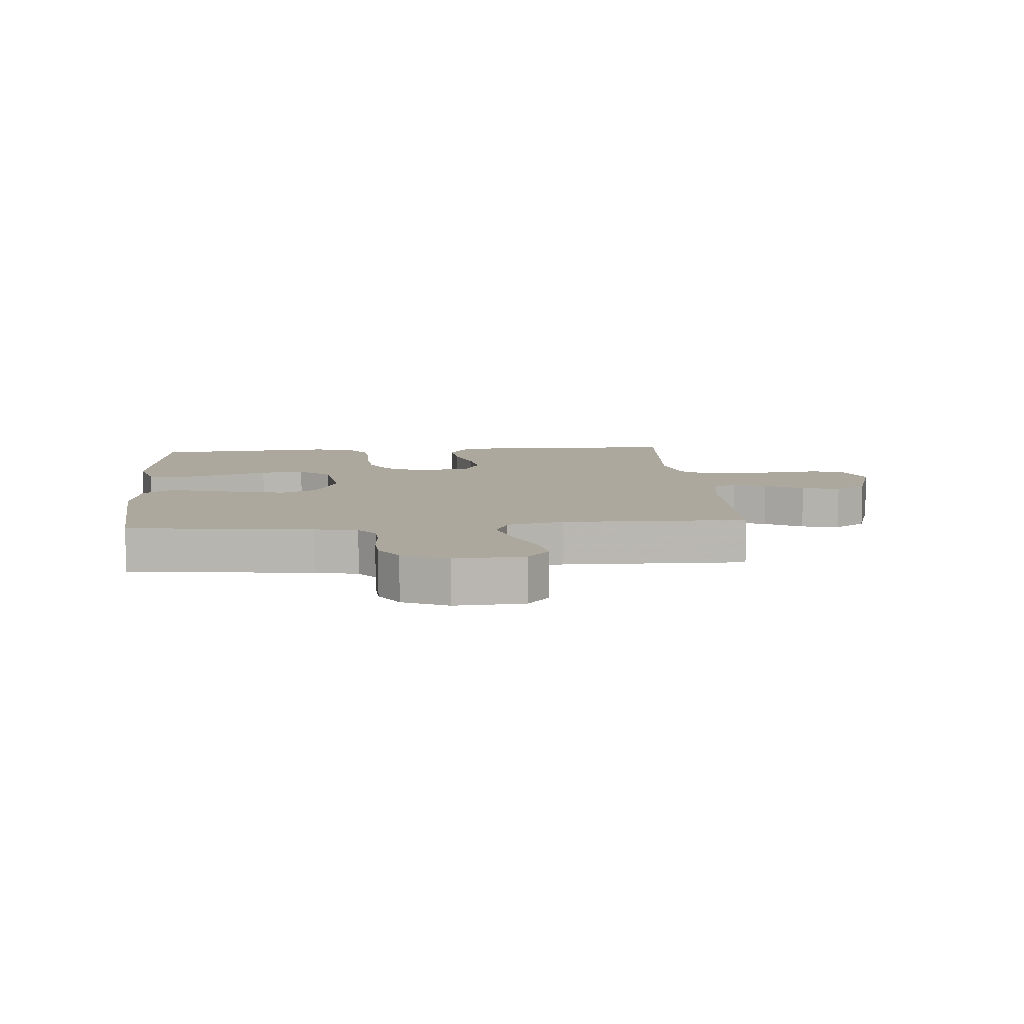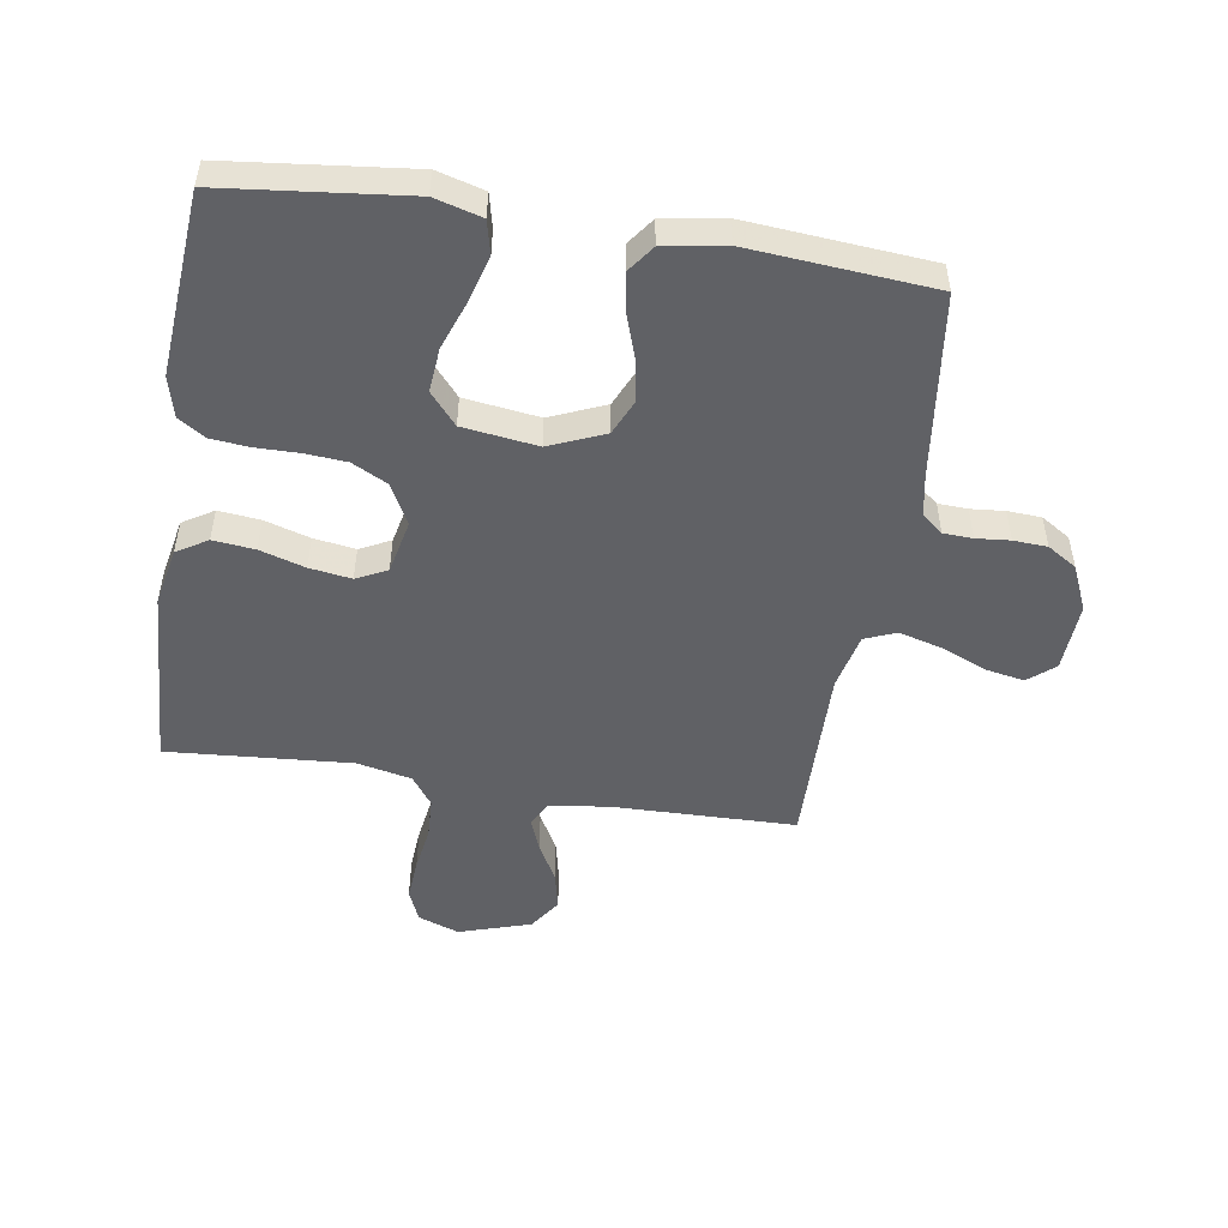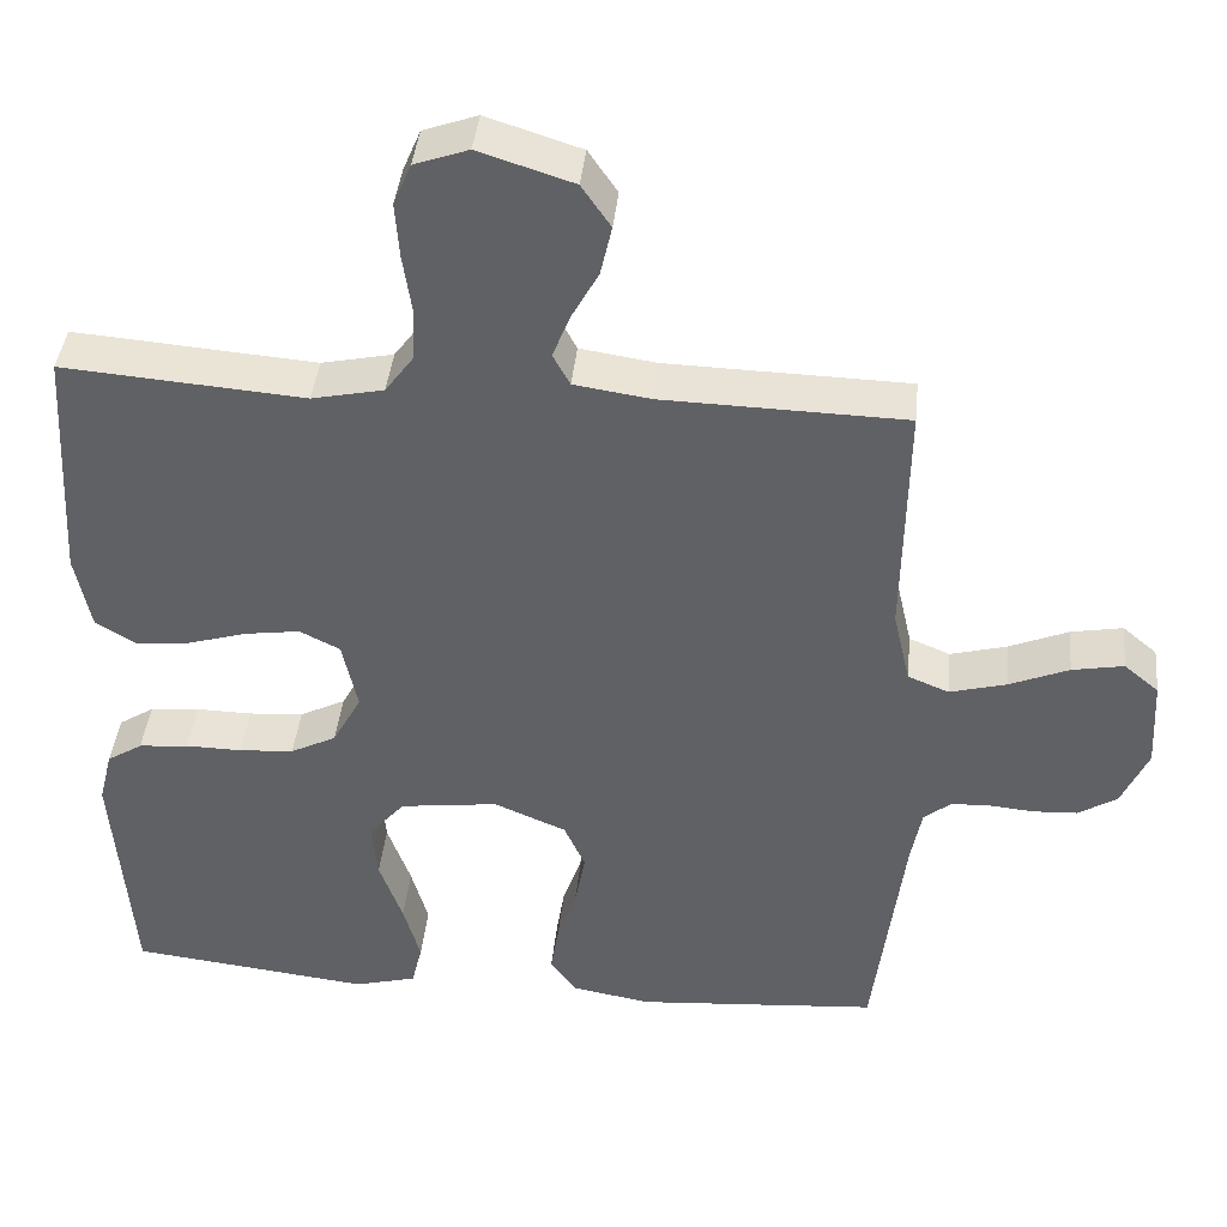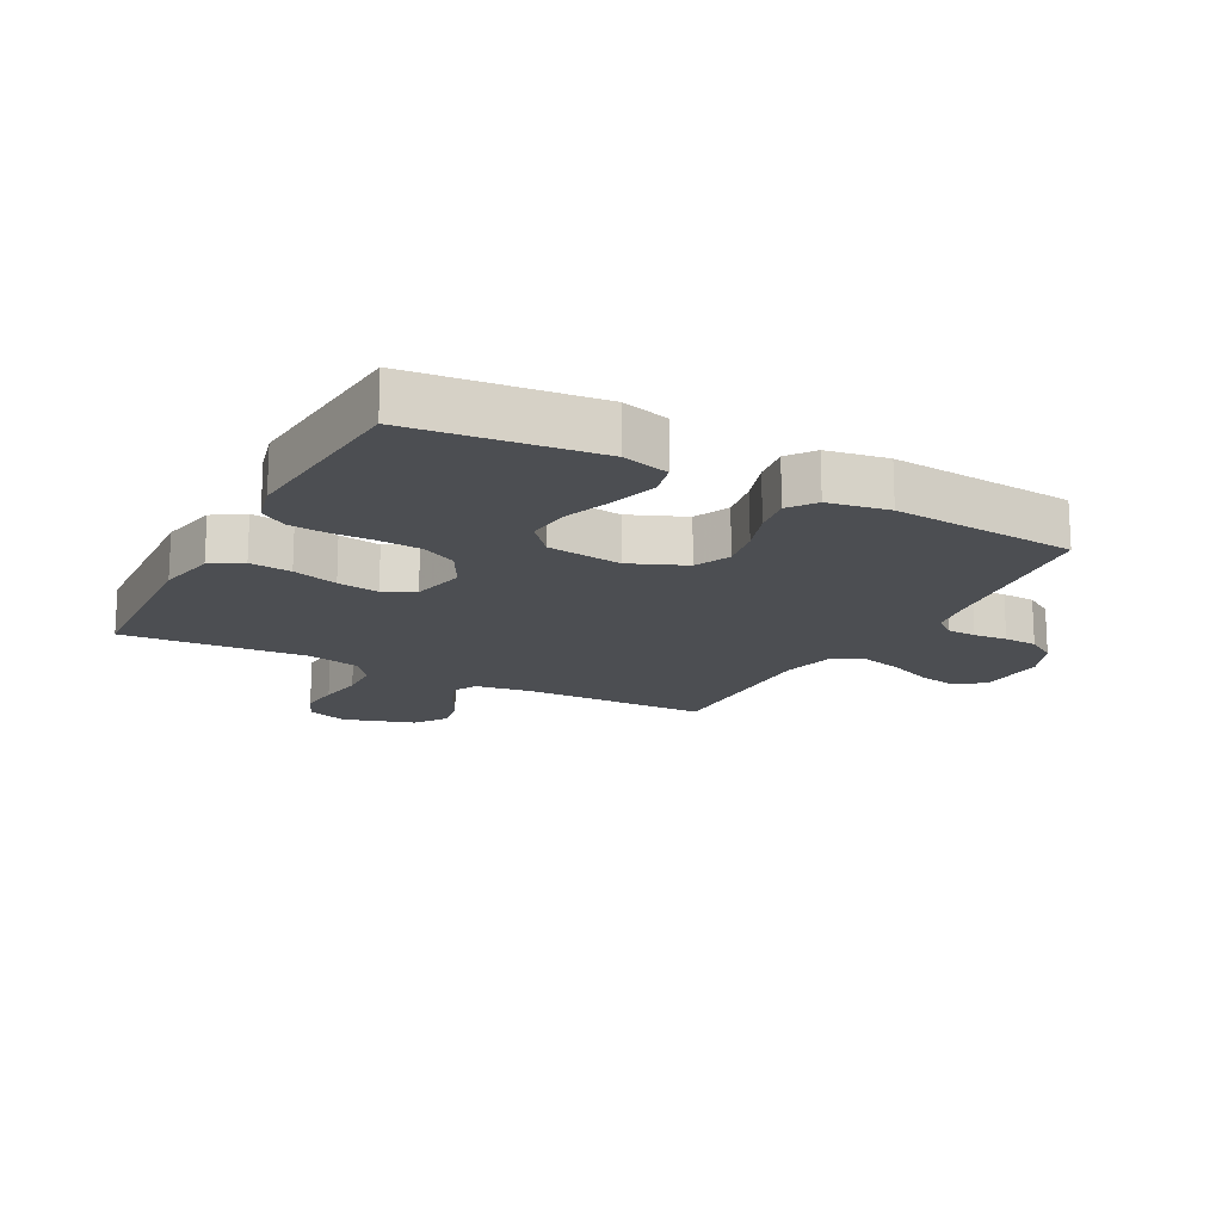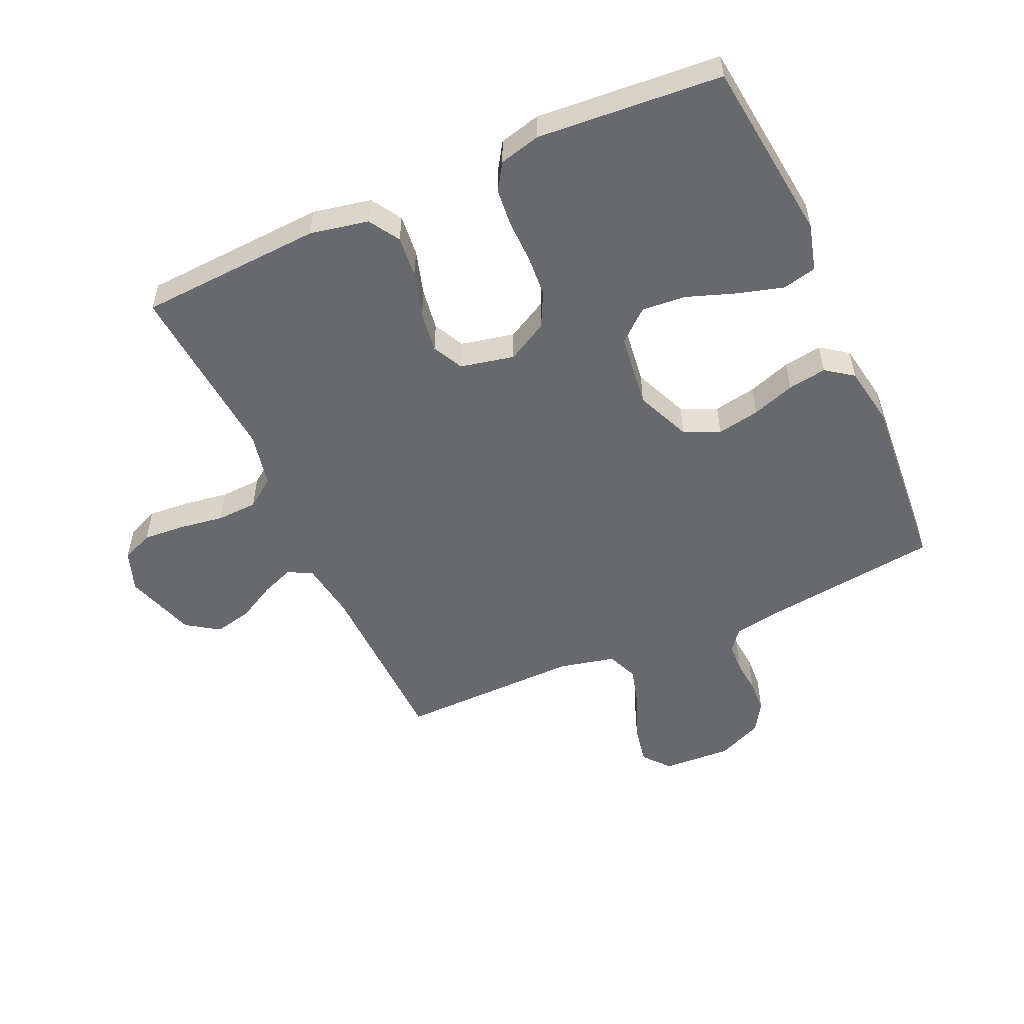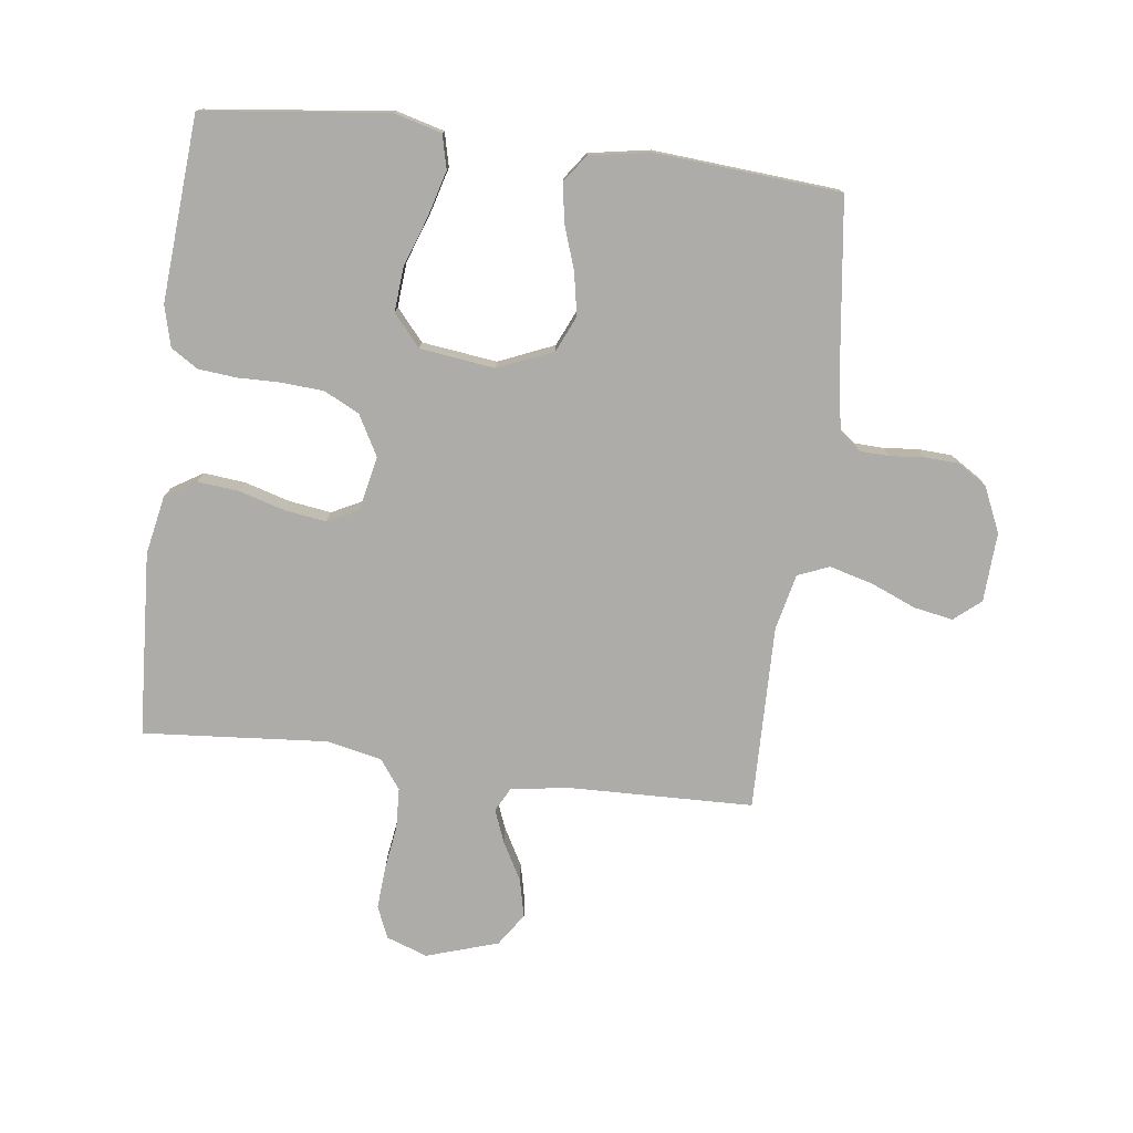
<metadata>
{"format":"obj","ext":"obj","renderer":"f3d","projection":"perspective","resolution":1024,"background":"white","views":[{"elev":8.6,"azim":-94.9,"up":"+Y"},{"elev":-50.4,"azim":170.9,"up":"+Y"},{"elev":41.1,"azim":-174.1,"up":"+Z"},{"elev":-16.5,"azim":151.8,"up":"+Y"},{"elev":-52.7,"azim":114.3,"up":"+Y"},{"elev":-76.6,"azim":172.9,"up":"+Y"}]}
</metadata>
<code>
v 0.5 0.07 0.5
v 0.517 0.07 0.2
v 0.498 0.07 0.105
v 0.448 0.07 0.074
v 0.38 0.07 0.081
v 0.306 0.07 0.103
v 0.238 0.07 0.113
v 0.188 0.07 0.088
v 0.169 0.07 0
v 0.205 0.07 -0.066
v 0.262 0.07 -0.095
v 0.33 0.07 -0.1
v 0.4 0.07 -0.099
v 0.462 0.07 -0.105
v 0.506 0.07 -0.133
v 0.523 0.07 -0.2
v 0.5 0.07 -0.5
v 0.2 0.07 -0.534
v 0.123 0.07 -0.513
v 0.11 0.07 -0.458
v 0.131 0.07 -0.384
v 0.16 0.07 -0.303
v 0.166 0.07 -0.231
v 0.122 0.07 -0.18
v 0 0.07 -0.164
v -0.09 0.07 -0.202
v -0.116 0.07 -0.26
v -0.103 0.07 -0.33
v -0.079 0.07 -0.4
v -0.069 0.07 -0.463
v -0.101 0.07 -0.507
v -0.2 0.07 -0.524
v -0.5 0.07 -0.5
v -0.538 0.07 -0.2
v -0.551 0.07 -0.131
v -0.585 0.07 -0.104
v -0.633 0.07 -0.102
v -0.688 0.07 -0.107
v -0.743 0.07 -0.104
v -0.791 0.07 -0.074
v -0.824 0.07 0
v -0.818 0.07 0.113
v -0.775 0.07 0.149
v -0.711 0.07 0.137
v -0.637 0.07 0.106
v -0.567 0.07 0.087
v -0.516 0.07 0.108
v -0.495 0.07 0.2
v -0.5 0.07 0.5
v -0.2 0.07 0.507
v -0.105 0.07 0.521
v -0.084 0.07 0.56
v -0.105 0.07 0.614
v -0.139 0.07 0.676
v -0.153 0.07 0.738
v -0.117 0.07 0.791
v 0 0.07 0.828
v 0.067 0.07 0.804
v 0.089 0.07 0.752
v 0.084 0.07 0.684
v 0.073 0.07 0.61
v 0.076 0.07 0.544
v 0.111 0.07 0.496
v 0.2 0.07 0.477
v 0.5 0 0.5
v 0.517 0 0.2
v 0.498 0 0.105
v 0.448 0 0.074
v 0.38 0 0.081
v 0.306 0 0.103
v 0.238 0 0.113
v 0.188 0 0.088
v 0.169 0 0
v 0.205 0 -0.066
v 0.262 0 -0.095
v 0.33 0 -0.1
v 0.4 0 -0.099
v 0.462 0 -0.105
v 0.506 0 -0.133
v 0.523 0 -0.2
v 0.5 0 -0.5
v 0.2 0 -0.534
v 0.123 0 -0.513
v 0.11 0 -0.458
v 0.131 0 -0.384
v 0.16 0 -0.303
v 0.166 0 -0.231
v 0.122 0 -0.18
v 0 0 -0.164
v -0.09 0 -0.202
v -0.116 0 -0.26
v -0.103 0 -0.33
v -0.079 0 -0.4
v -0.069 0 -0.463
v -0.101 0 -0.507
v -0.2 0 -0.524
v -0.5 0 -0.5
v -0.538 0 -0.2
v -0.551 0 -0.131
v -0.585 0 -0.104
v -0.633 0 -0.102
v -0.688 0 -0.107
v -0.743 0 -0.104
v -0.791 0 -0.074
v -0.824 0 0
v -0.818 0 0.113
v -0.775 0 0.149
v -0.711 0 0.137
v -0.637 0 0.106
v -0.567 0 0.087
v -0.516 0 0.108
v -0.495 0 0.2
v -0.5 0 0.5
v -0.2 0 0.507
v -0.105 0 0.521
v -0.084 0 0.56
v -0.105 0 0.614
v -0.139 0 0.676
v -0.153 0 0.738
v -0.117 0 0.791
v 0 0 0.828
v 0.067 0 0.804
v 0.089 0 0.752
v 0.084 0 0.684
v 0.073 0 0.61
v 0.076 0 0.544
v 0.111 0 0.496
v 0.2 0 0.477
f 58 59 60 61
f 56 57 58 61
f 56 61 62
f 53 54 55 56
f 52 53 56 62
f 51 52 62 63
f 48 49 50
f 47 48 50 51
f 42 43 44 45
f 42 45 46
f 41 42 46
f 40 41 46
f 37 38 39 40
f 36 37 40 46
f 35 36 46 47
f 31 32 33 34
f 28 29 30 31
f 27 28 31 34
f 26 27 34 35
f 19 20 21 22
f 17 18 19 22
f 17 22 23
f 16 17 23 24
f 12 13 14 15
f 11 12 15 16
f 3 4 5 6
f 3 6 7
f 64 1 2 3
f 64 3 7
f 63 64 7 8
f 51 63 8 9
f 47 51 9
f 25 26 35 47
f 25 47 9 10
f 11 16 24 25
f 10 11 25
f 125 124 123 122
f 125 122 121 120
f 126 125 120
f 120 119 118 117
f 126 120 117 116
f 127 126 116 115
f 114 113 112
f 115 114 112 111
f 109 108 107 106
f 110 109 106
f 110 106 105
f 110 105 104
f 104 103 102 101
f 110 104 101 100
f 111 110 100 99
f 98 97 96 95
f 95 94 93 92
f 98 95 92 91
f 99 98 91 90
f 86 85 84 83
f 86 83 82 81
f 87 86 81
f 88 87 81 80
f 79 78 77 76
f 80 79 76 75
f 70 69 68 67
f 71 70 67
f 67 66 65 128
f 71 67 128
f 72 71 128 127
f 73 72 127 115
f 73 115 111
f 111 99 90 89
f 74 73 111 89
f 89 88 80 75
f 89 75 74
f 1 65 66 2
f 2 66 67 3
f 3 67 68 4
f 4 68 69 5
f 5 69 70 6
f 6 70 71 7
f 7 71 72 8
f 8 72 73 9
f 9 73 74 10
f 10 74 75 11
f 11 75 76 12
f 12 76 77 13
f 13 77 78 14
f 14 78 79 15
f 15 79 80 16
f 16 80 81 17
f 17 81 82 18
f 18 82 83 19
f 19 83 84 20
f 20 84 85 21
f 21 85 86 22
f 22 86 87 23
f 23 87 88 24
f 24 88 89 25
f 25 89 90 26
f 26 90 91 27
f 27 91 92 28
f 28 92 93 29
f 29 93 94 30
f 30 94 95 31
f 31 95 96 32
f 32 96 97 33
f 33 97 98 34
f 34 98 99 35
f 35 99 100 36
f 36 100 101 37
f 37 101 102 38
f 38 102 103 39
f 39 103 104 40
f 40 104 105 41
f 41 105 106 42
f 42 106 107 43
f 43 107 108 44
f 44 108 109 45
f 45 109 110 46
f 46 110 111 47
f 47 111 112 48
f 48 112 113 49
f 49 113 114 50
f 50 114 115 51
f 51 115 116 52
f 52 116 117 53
f 53 117 118 54
f 54 118 119 55
f 55 119 120 56
f 56 120 121 57
f 57 121 122 58
f 58 122 123 59
f 59 123 124 60
f 60 124 125 61
f 61 125 126 62
f 62 126 127 63
f 63 127 128 64
f 64 128 65 1

</code>
